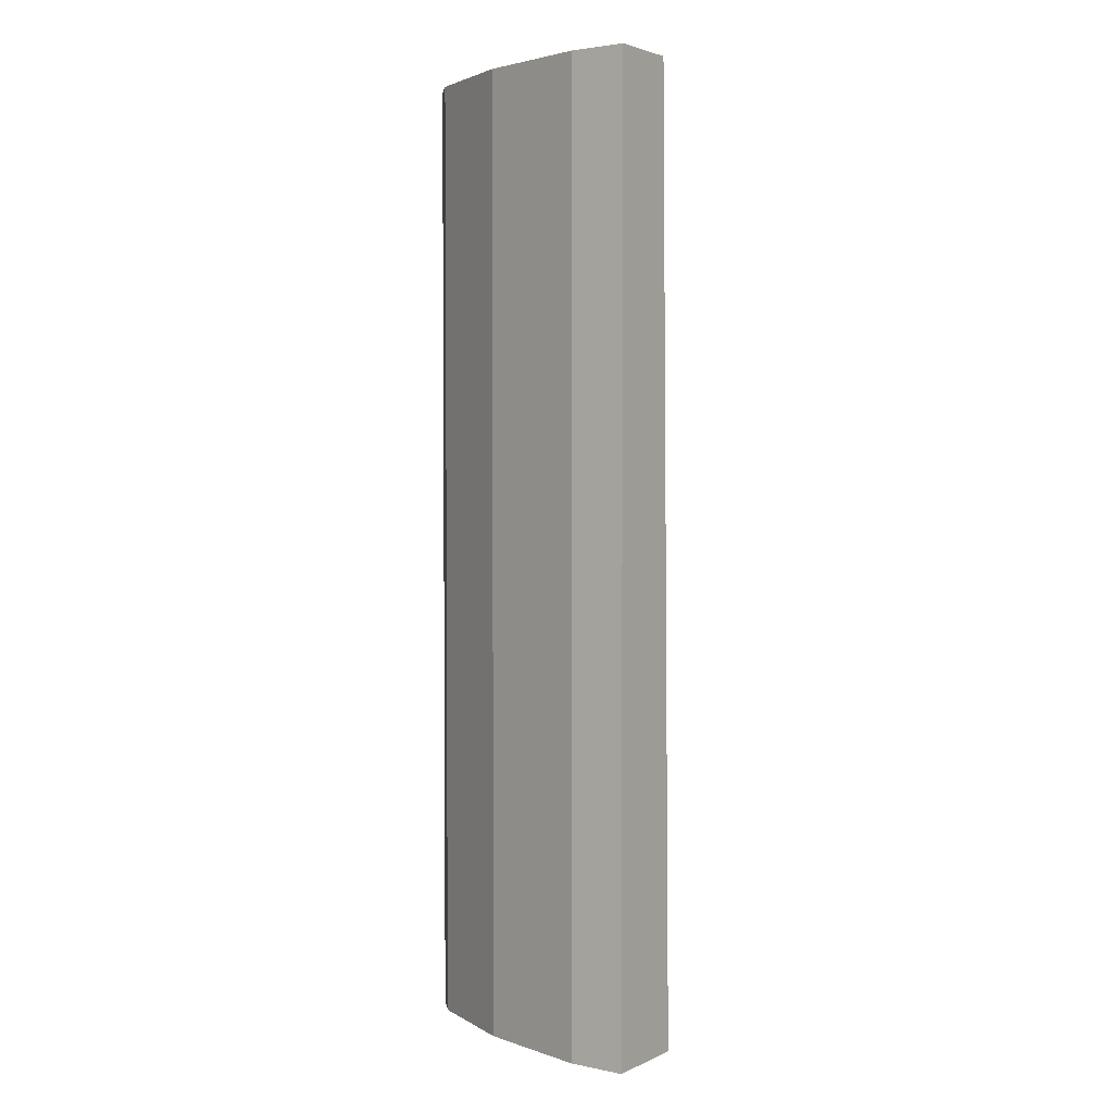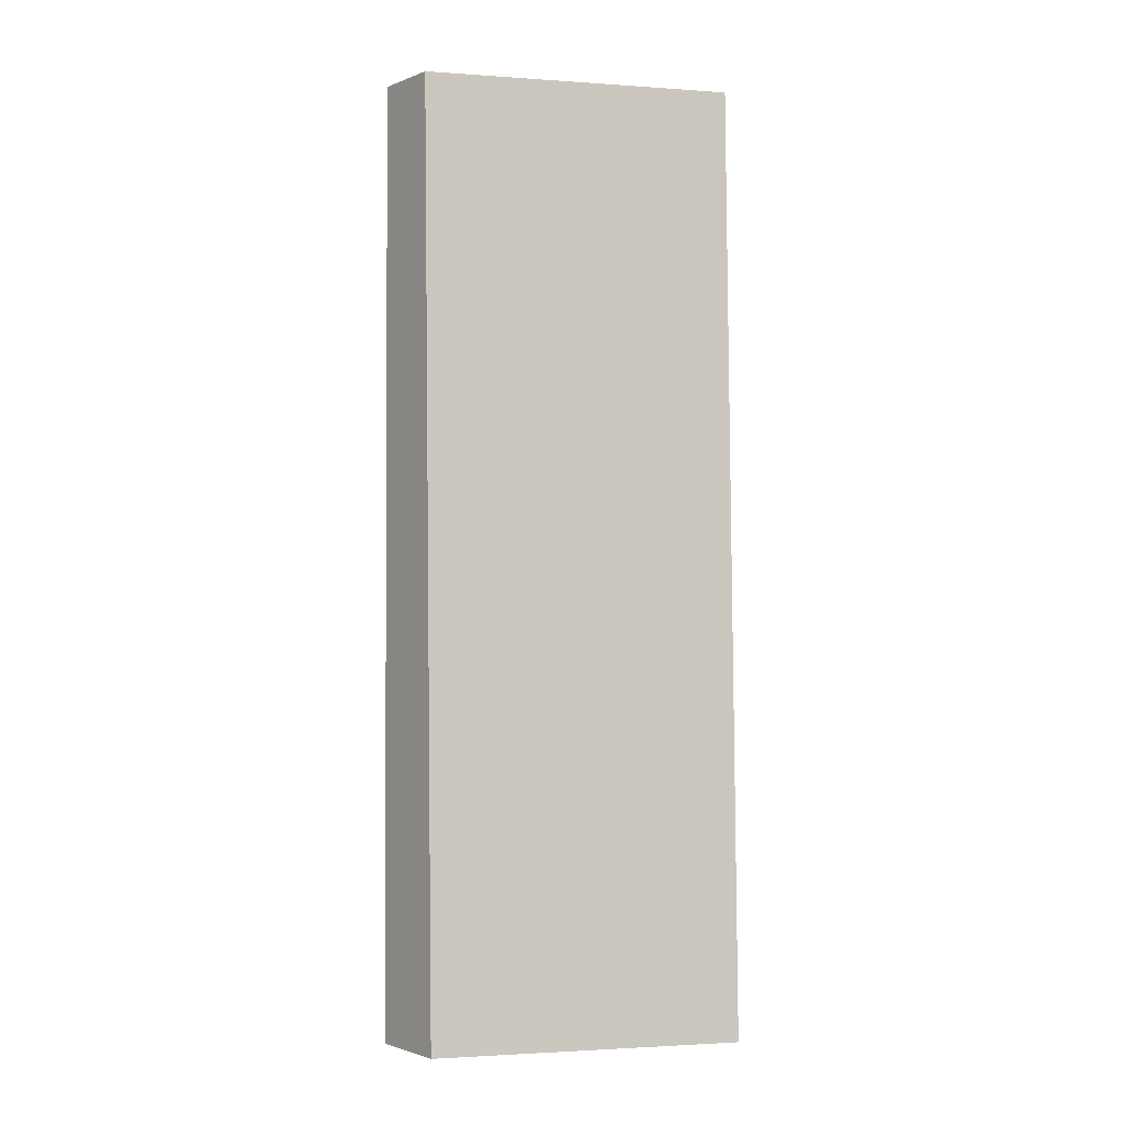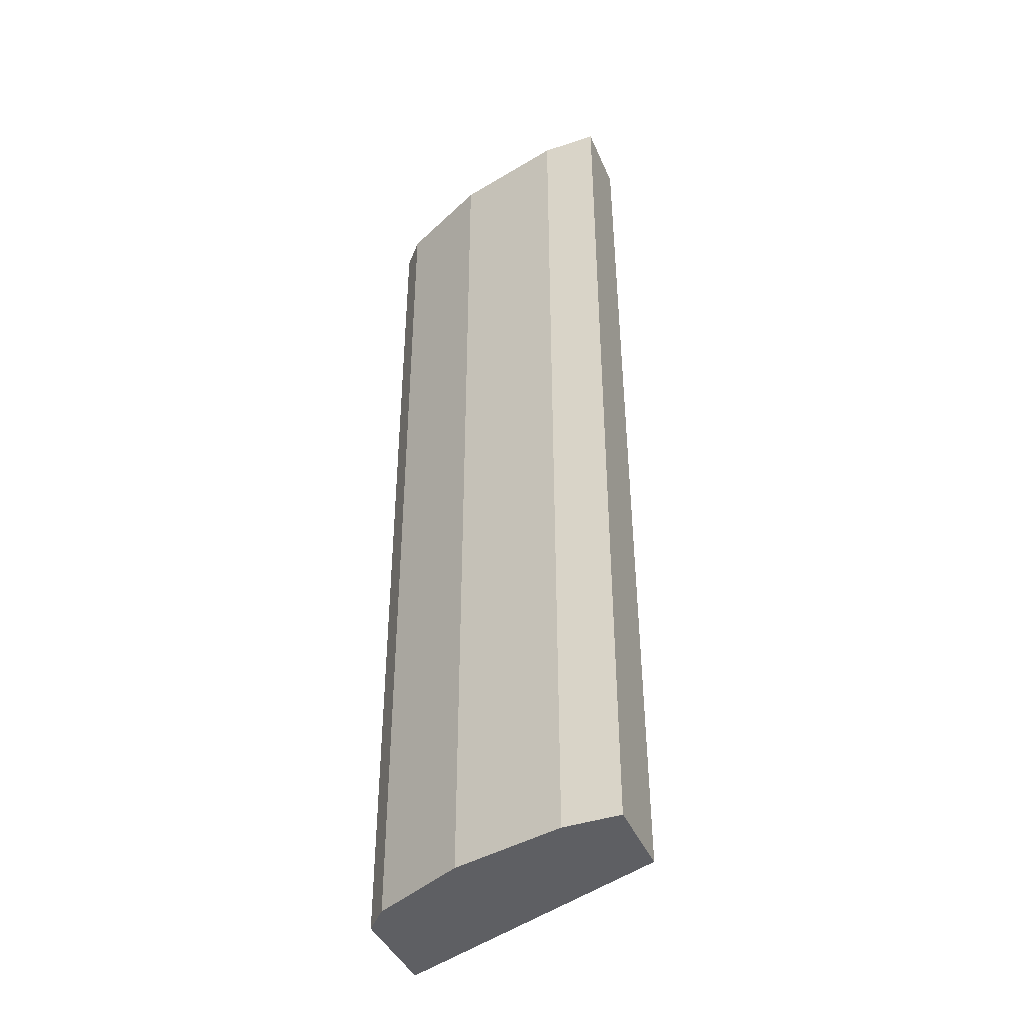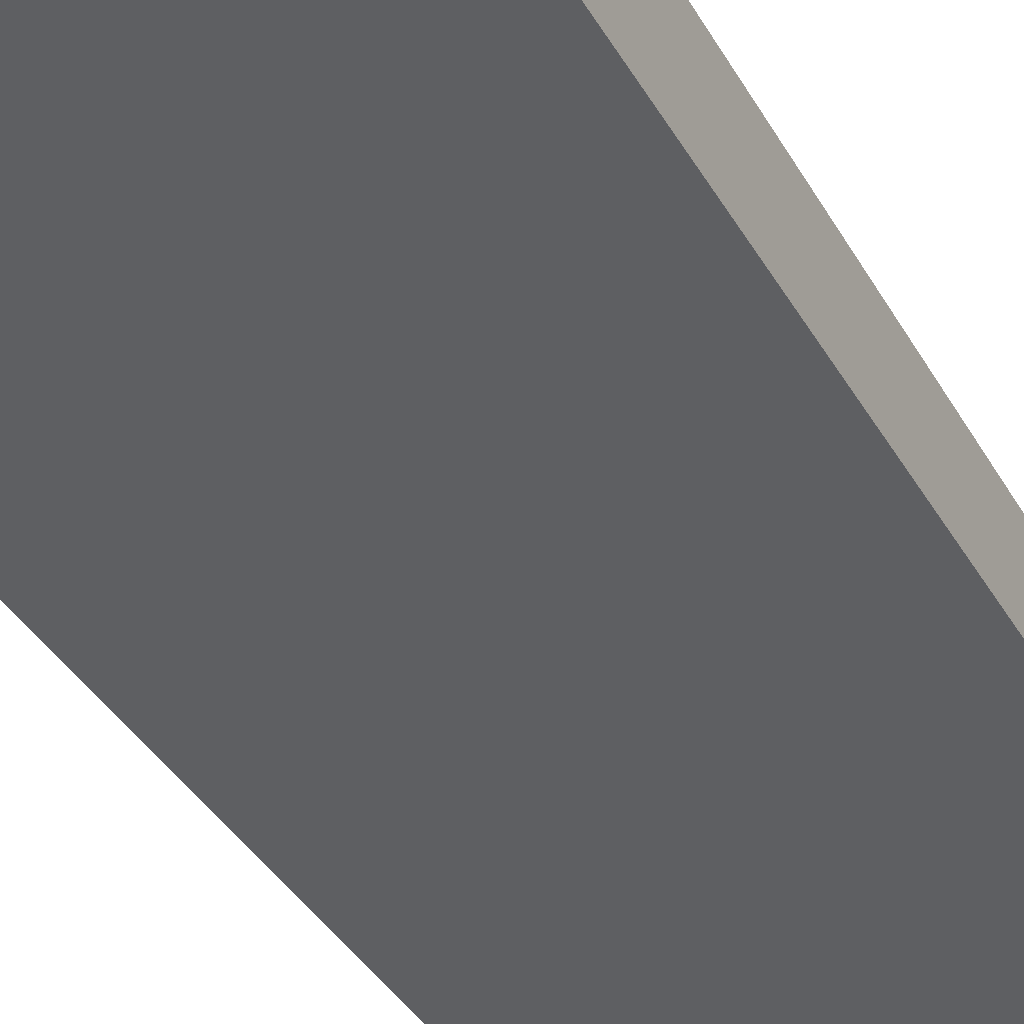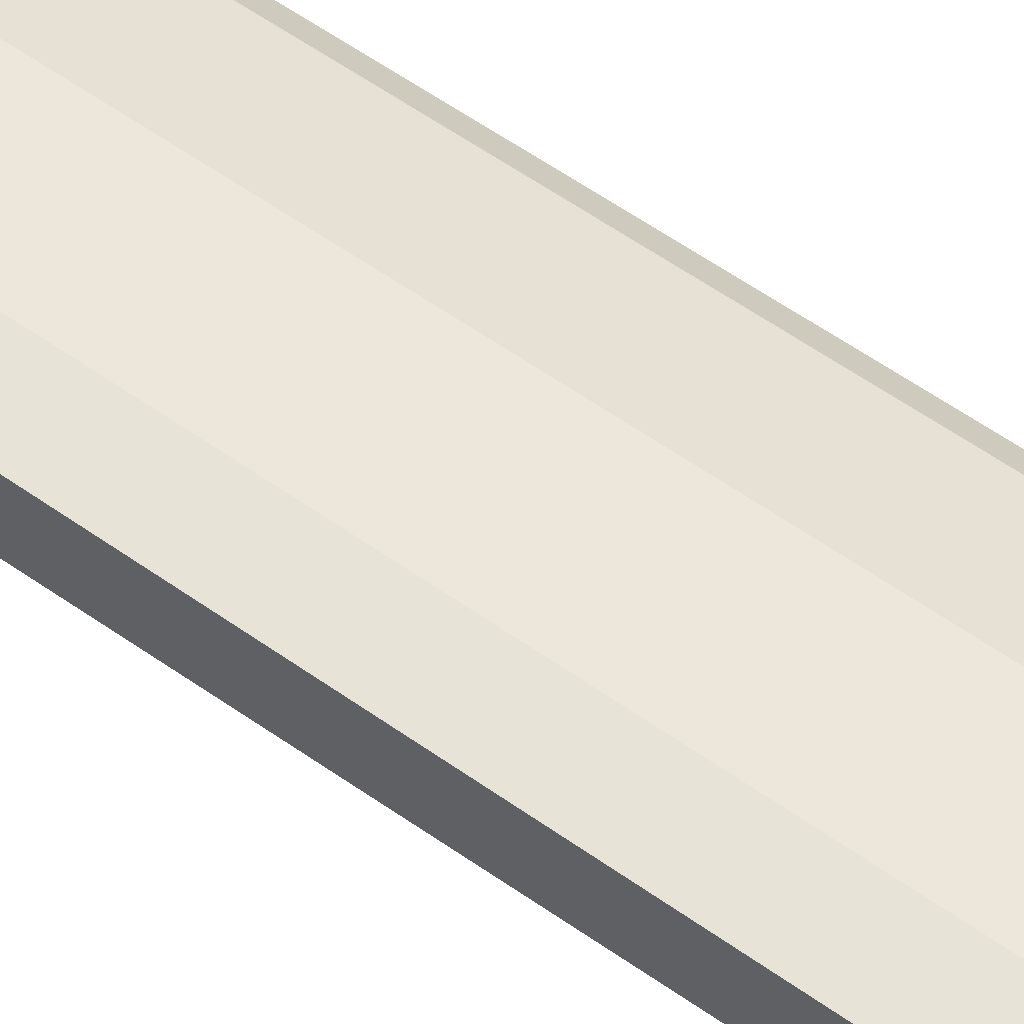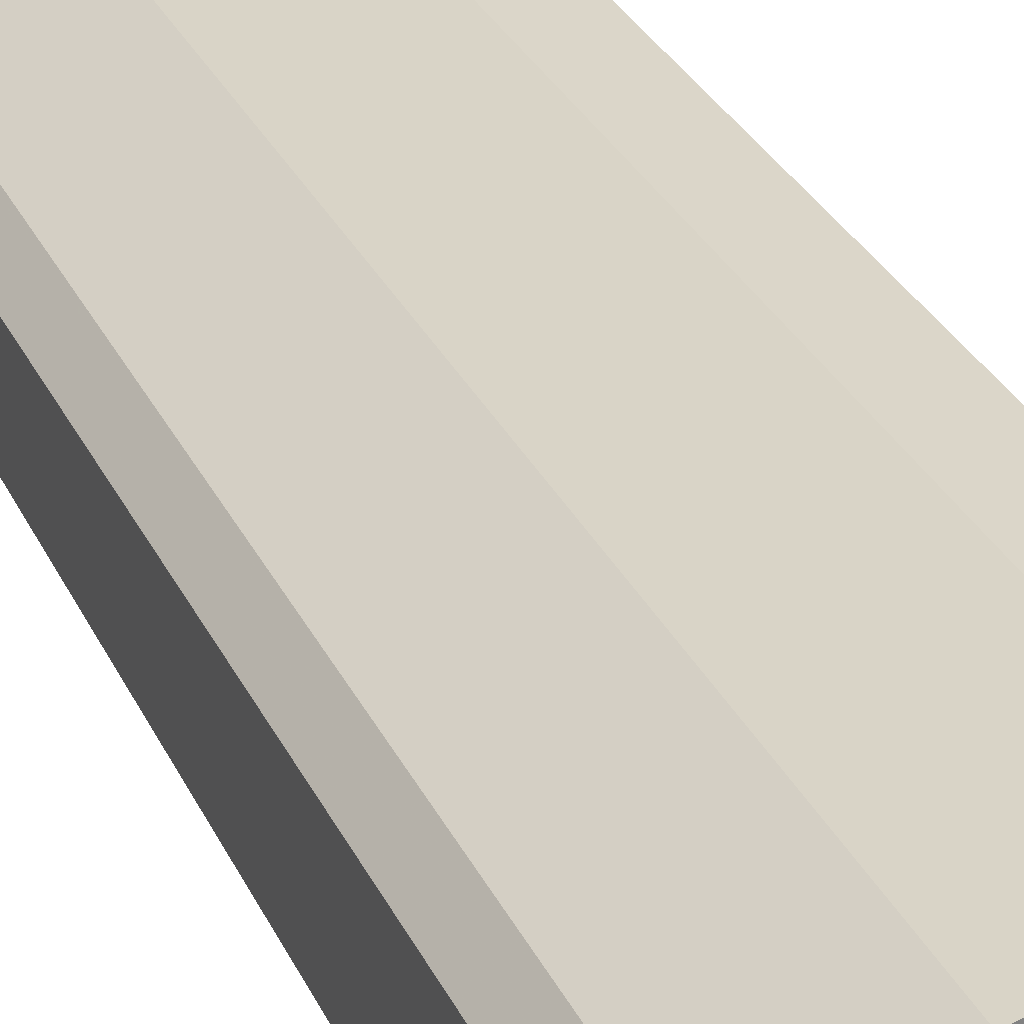
<metadata>
{"format":"obj","ext":"obj","renderer":"f3d","projection":"perspective","resolution":1024,"background":"white","views":[{"elev":3.0,"azim":34.5,"up":"+Y"},{"elev":-1.7,"azim":143.6,"up":"+Y"},{"elev":-41.5,"azim":21.9,"up":"+Y"},{"elev":-35.7,"azim":25.0,"up":"+Z"},{"elev":61.9,"azim":125.3,"up":"+Z"},{"elev":30.0,"azim":-21.7,"up":"+Z"}]}
</metadata>
<code>
v -0.2096 -0.8457 0.2027
v 0.0001106 -0.8457 0.2889
v -0.2096 -0.8457 0.2769
v -0.2096 -0.1476 0.215
v 0.0001106 -0.1476 0.2991
v 0.0001106 -0.8457 0.3508
v -0.1926 -0.8457 0.2957
v -0.2096 -0.1476 0.2769
v 0.0001106 -0.1476 0.3508
v -0.04127 -0.8457 0.3508
v -0.1924 -0.8457 0.2958
v -0.1926 -0.1476 0.2957
v -0.04127 -0.1476 0.3508
v -0.1238 -0.8457 0.3301
v -0.1787 -0.8457 0.3027
v -0.1788 -0.1476 0.3026
v -0.1238 -0.1476 0.3301
f 4 16 17
f 4 17 13
f 4 13 9
f 4 9 5
f 6 9 13
f 6 13 10
f 10 17 14
f 10 13 17
f 11 15 16
f 11 16 12
f 14 17 15
f 15 17 16
f 4 12 16
f 7 11 12
f 4 8 12
f 1 7 3
f 3 7 12
f 3 12 8
f 1 2 6
f 1 10 14
f 1 14 15
f 1 15 11
f 1 11 7
f 1 6 10
f 1 8 4
f 1 4 5
f 1 5 2
f 2 5 9
f 2 9 6
f 1 3 8

</code>
